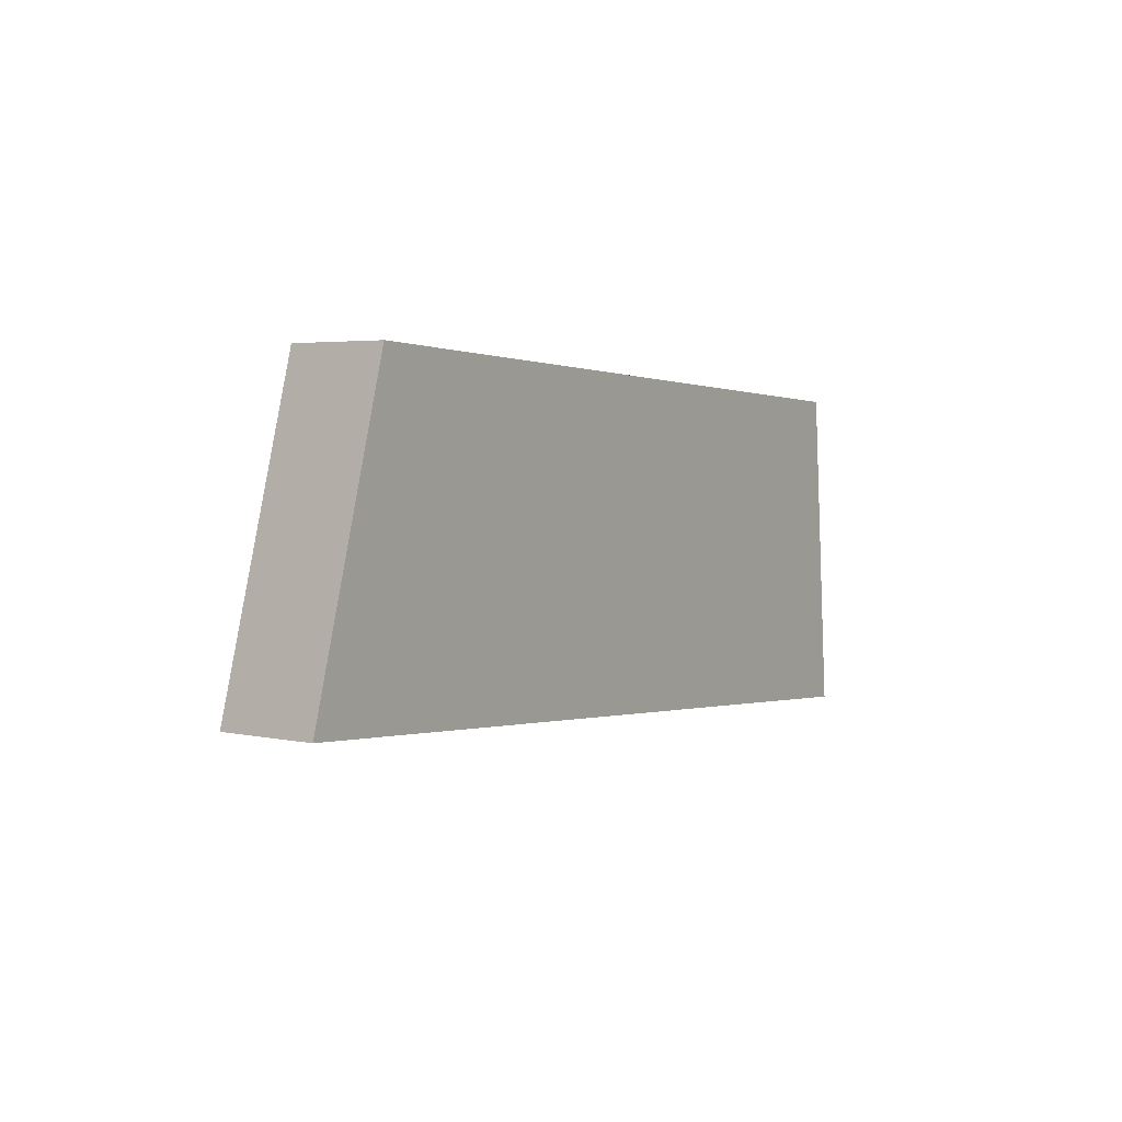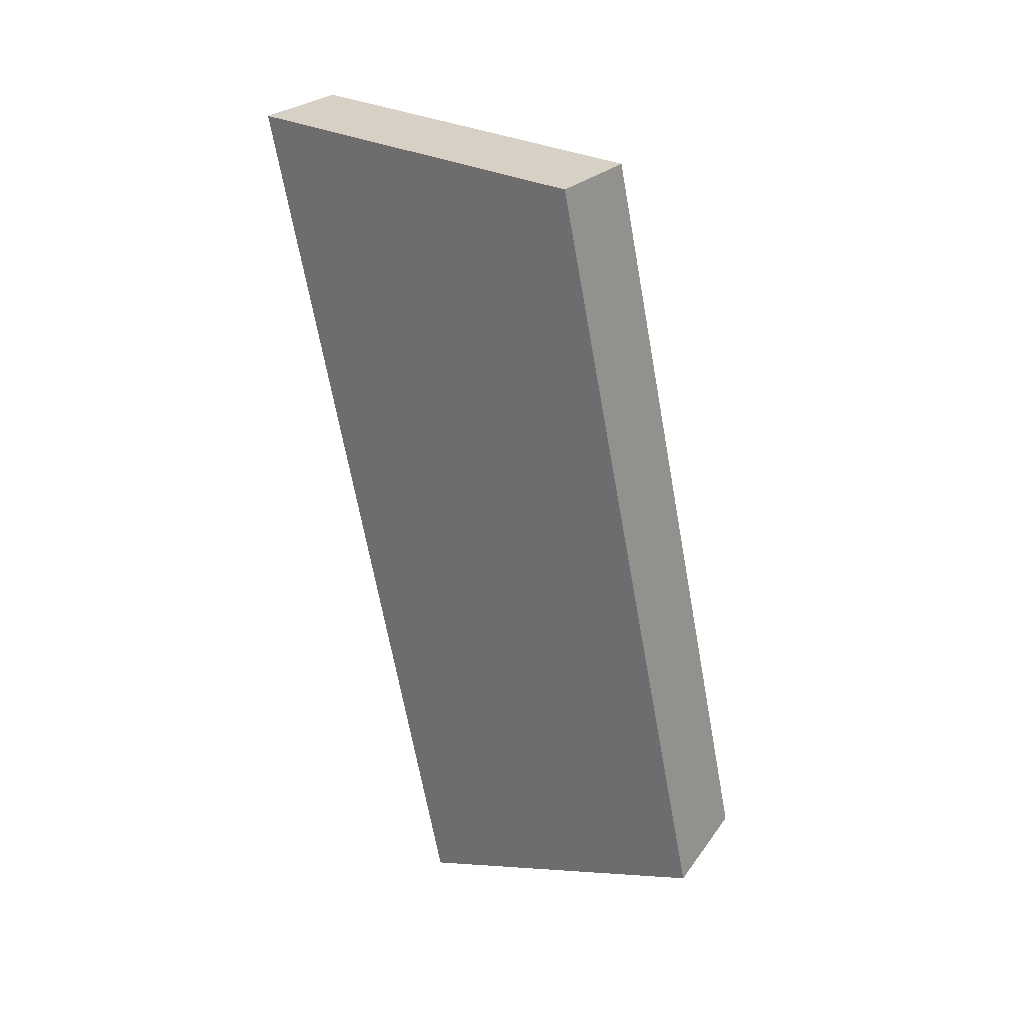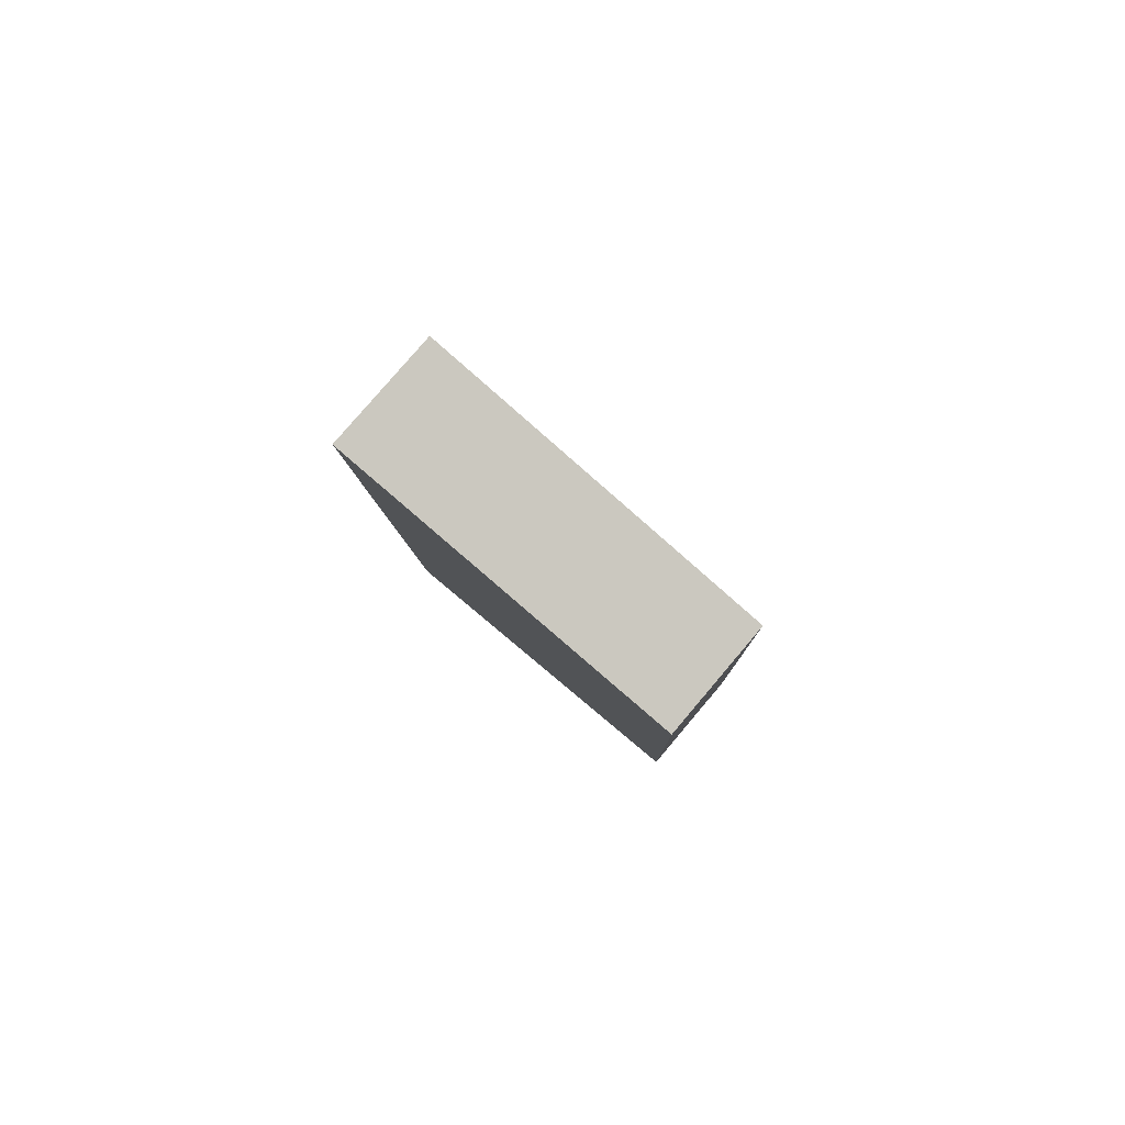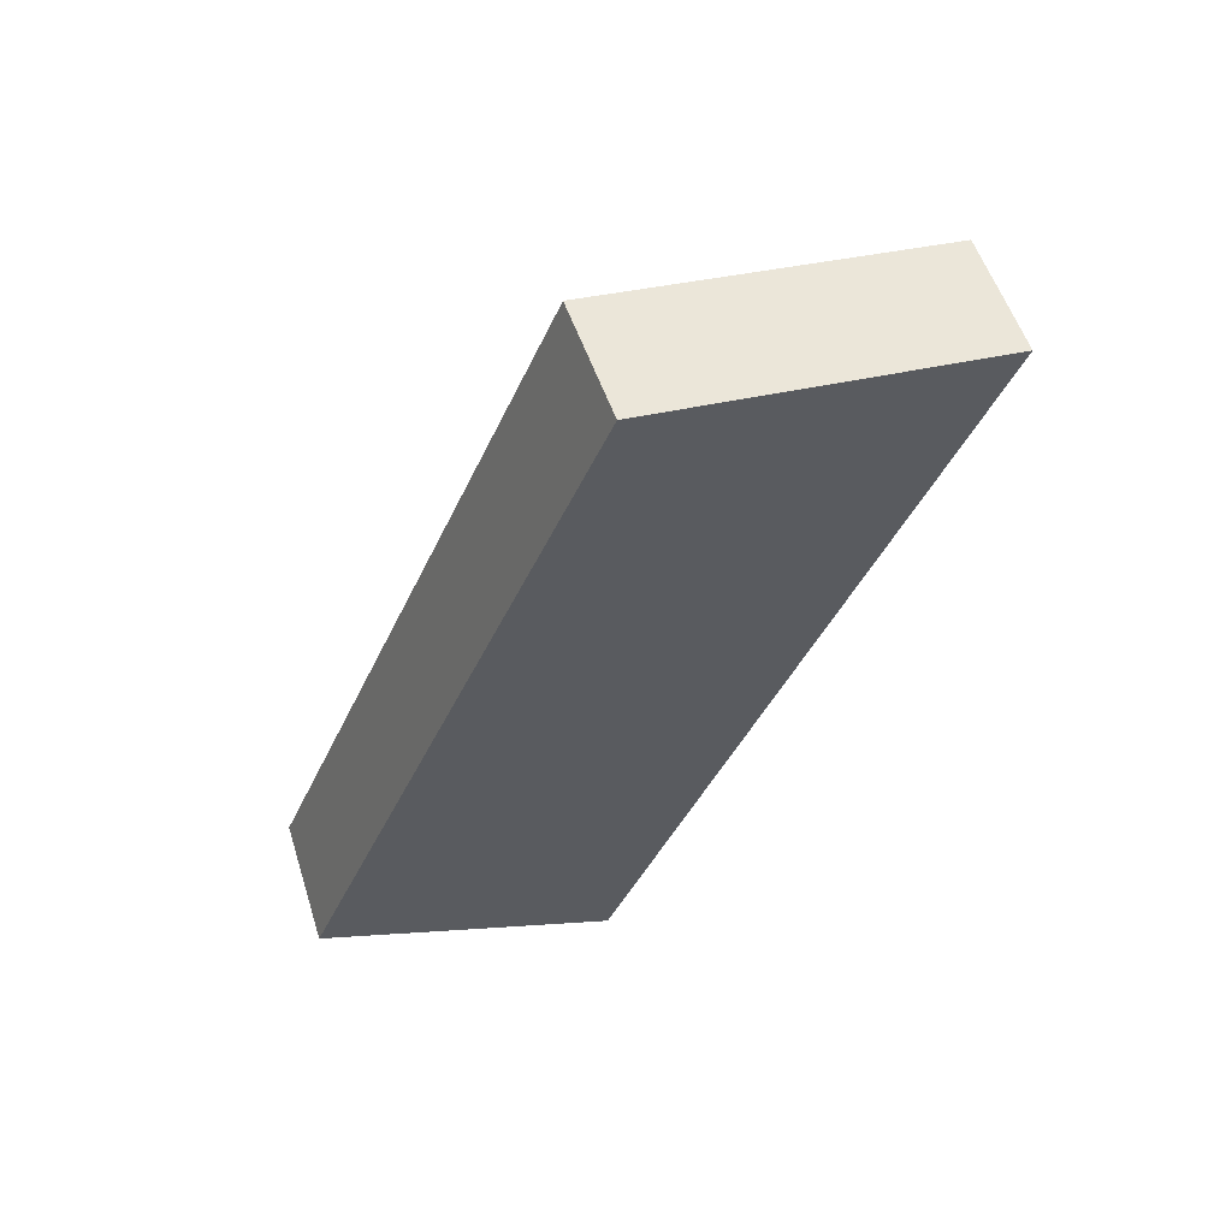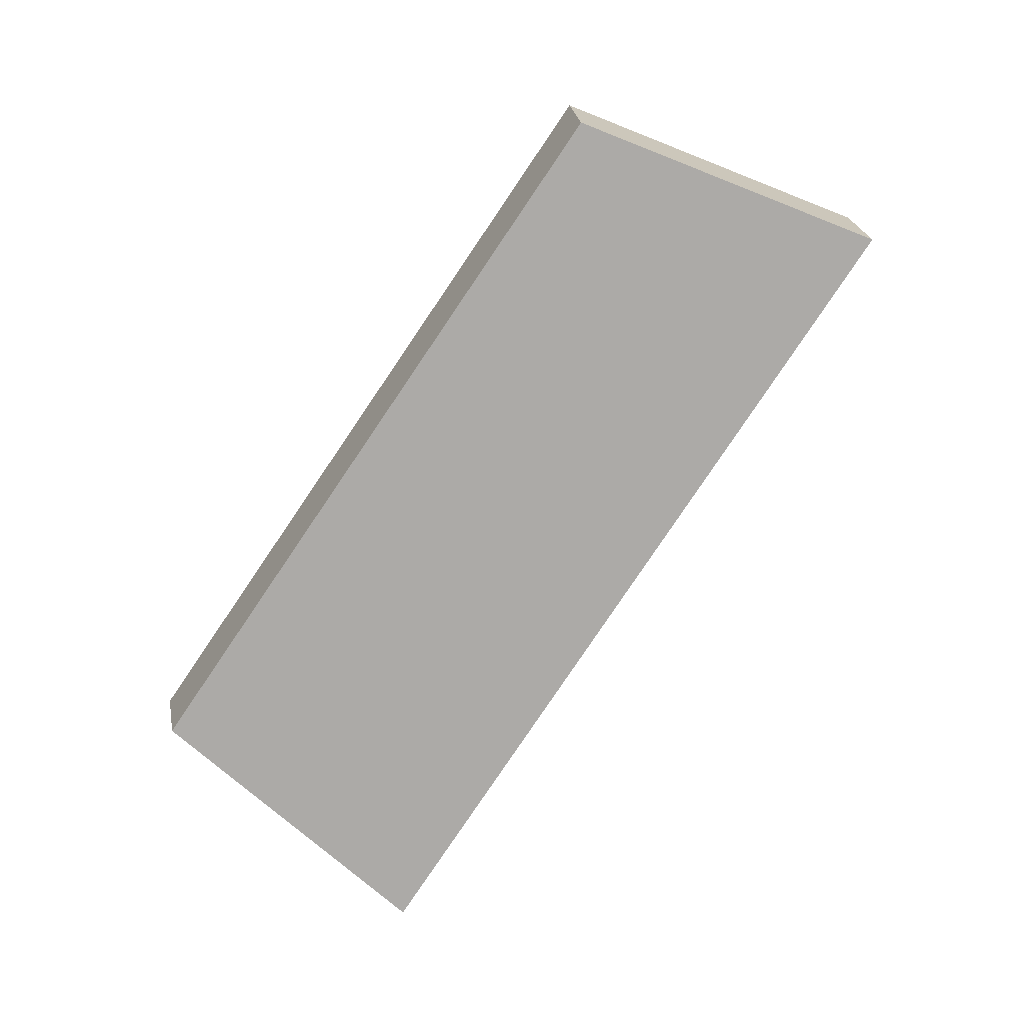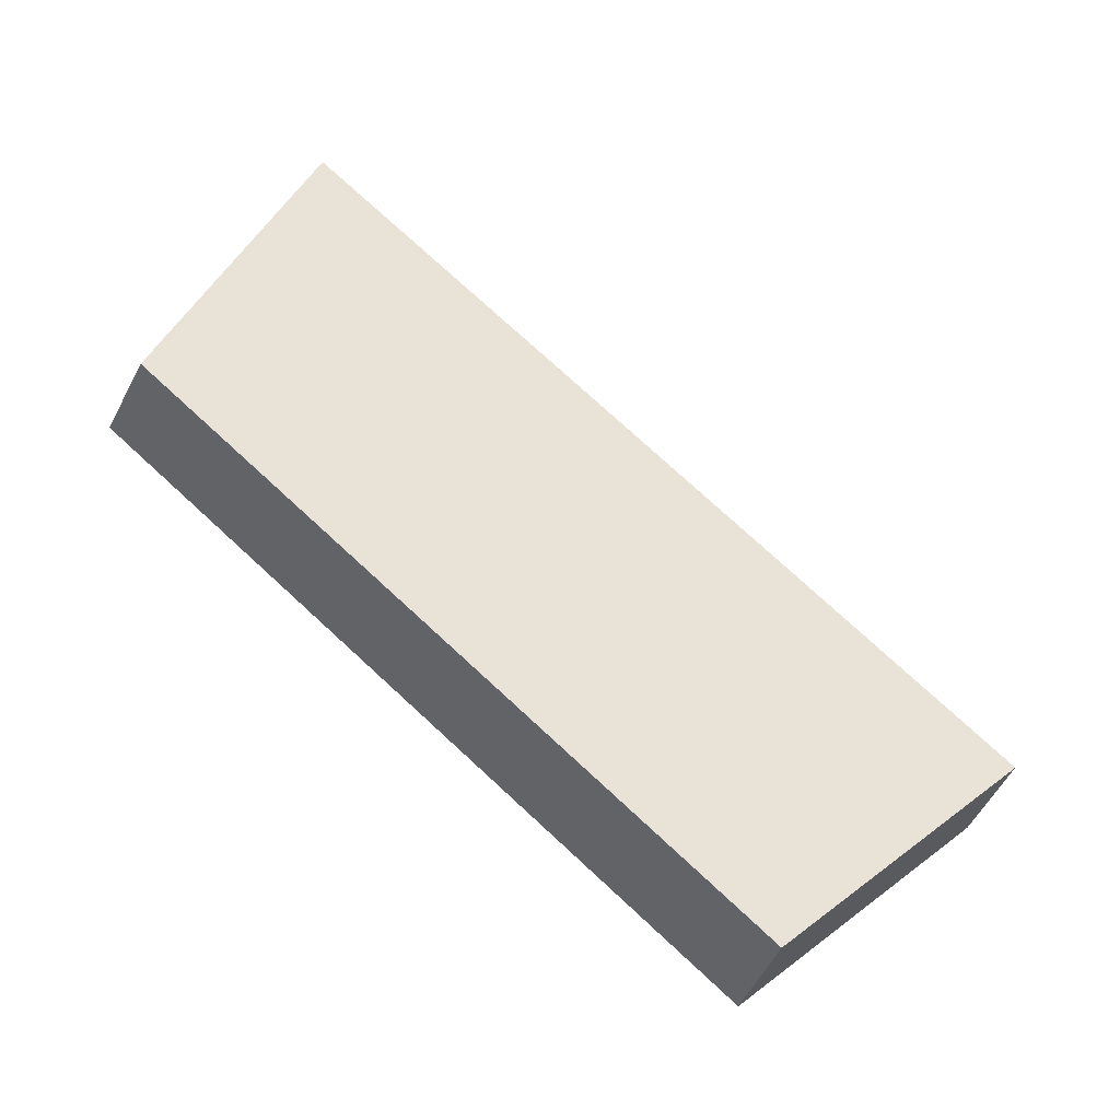
<metadata>
{"format":"obj","ext":"obj","renderer":"f3d","projection":"perspective","resolution":1024,"background":"white","views":[{"elev":64.8,"azim":-120.0,"up":"+Z"},{"elev":65.0,"azim":-12.9,"up":"+Z"},{"elev":34.2,"azim":-0.6,"up":"+Y"},{"elev":-79.1,"azim":150.8,"up":"+Y"},{"elev":-14.6,"azim":122.6,"up":"+Z"},{"elev":2.6,"azim":103.4,"up":"+Y"}]}
</metadata>
<code>
v -2.671 0.03048 -2.901
v -2.501 0.1933 -3.016
v -3.263 0.3331 -3.331
v -3.094 0.4959 -3.447
v -2.967 0.1818 -3.116
v -2.798 0.3446 -3.232
v -2.728 1.245 -1.47
v -2.558 1.38 -1.619
v -3.33 1.737 -1.677
v -3.159 1.872 -1.826
v -3.029 1.491 -1.574
v -2.859 1.626 -1.722
v -2.671 0.03048 -2.901
v -2.728 1.245 -1.47
v -3.263 0.3331 -3.331
v -3.33 1.737 -1.677
v -2.967 0.1818 -3.116
v -3.297 1.035 -2.504
v -3.029 1.491 -1.574
v -3.28 0.6841 -2.918
v -3.313 1.386 -2.091
v -2.709 0.84 -1.947
v -2.69 0.4352 -2.424
v -3.263 0.3331 -3.331
v -3.33 1.737 -1.677
v -3.094 0.4959 -3.447
v -3.159 1.872 -1.826
v -3.313 1.386 -2.091
v -3.297 1.035 -2.504
v -3.28 0.6841 -2.918
v -3.11 0.8399 -3.042
v -3.127 1.184 -2.636
v -3.143 1.528 -2.231
v -3.094 0.4959 -3.447
v -3.159 1.872 -1.826
v -2.501 0.1933 -3.016
v -2.558 1.38 -1.619
v -2.798 0.3446 -3.232
v -2.859 1.626 -1.722
v -3.127 1.184 -2.636
v -3.143 1.528 -2.231
v -3.11 0.8399 -3.042
v -2.52 0.5887 -2.551
v -2.539 0.9841 -2.085
v -2.501 0.1933 -3.016
v -2.558 1.38 -1.619
v -2.671 0.03048 -2.901
v -2.728 1.245 -1.47
v -2.69 0.4352 -2.424
v -2.709 0.84 -1.947
v -2.539 0.9841 -2.085
v -2.52 0.5887 -2.551
f 2 1 5 3 4 6
f 11 7 8 12 10 9
f 17 13 23 22 14 19 16 21 18 20 15
f 31 26 24 30 29 28 25 27 33 32
f 38 34 42 40 41 35 39 37 44 43 36
f 49 47 45 52 51 46 48 50

</code>
